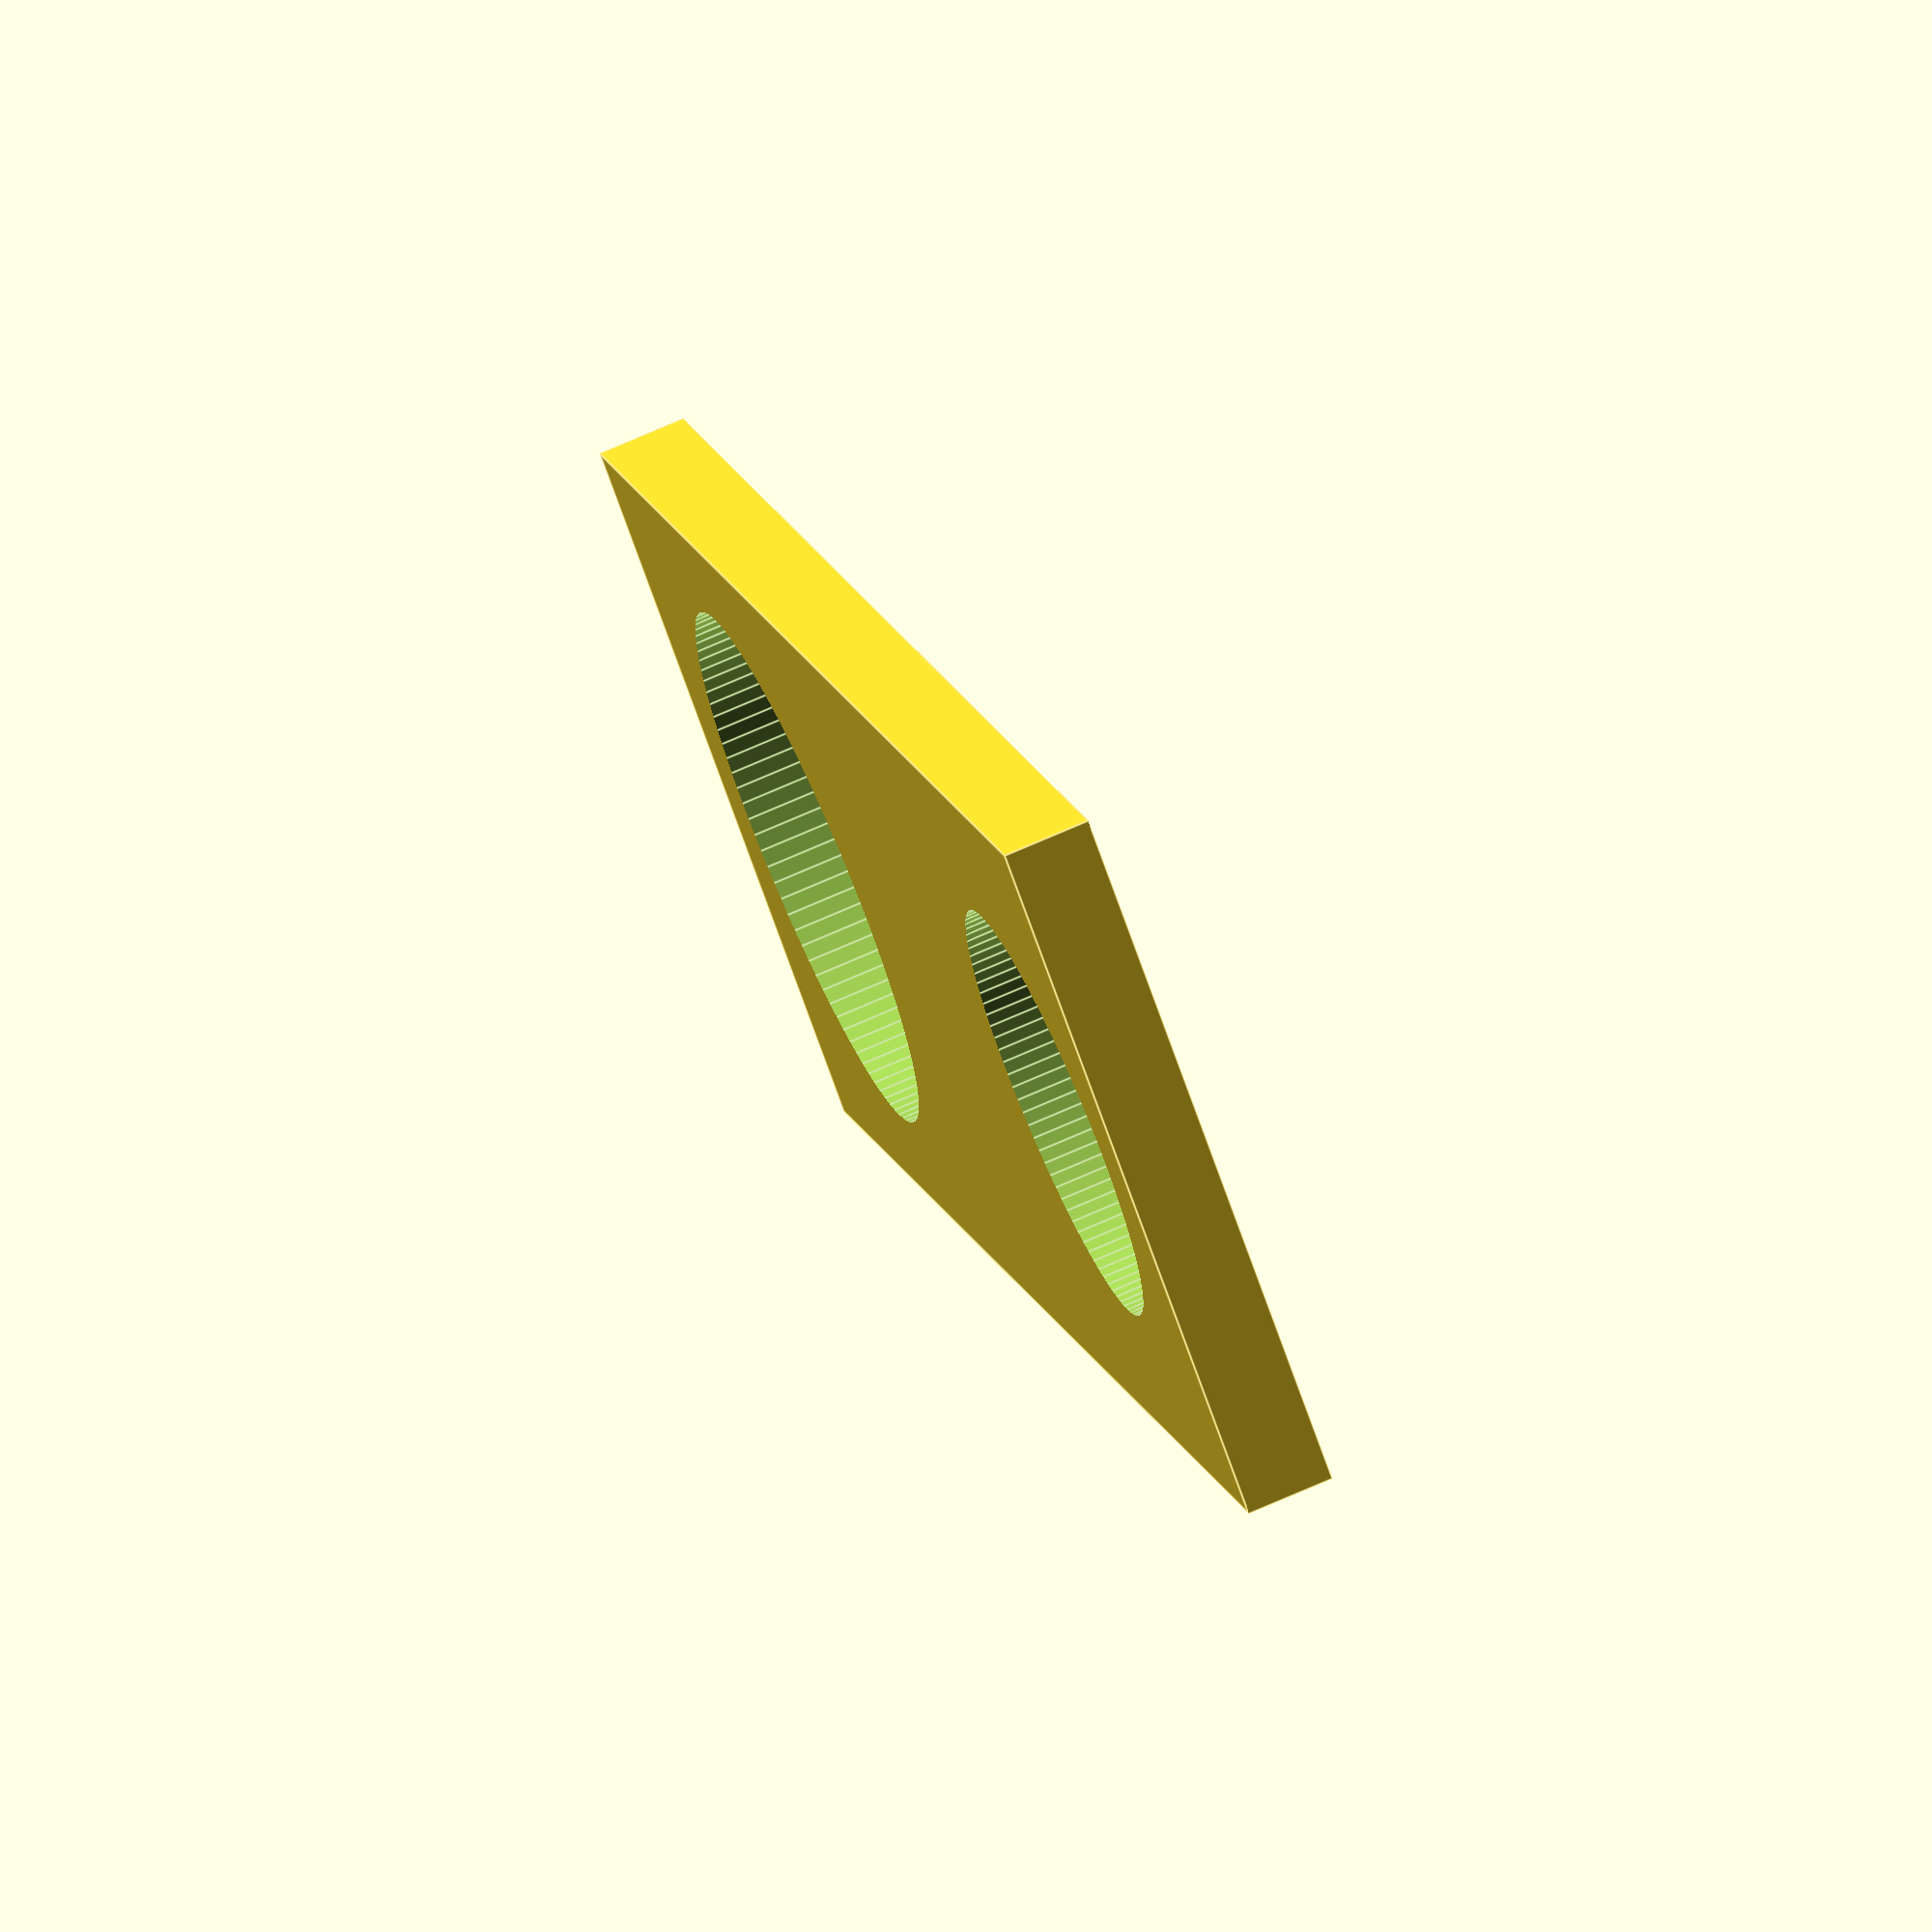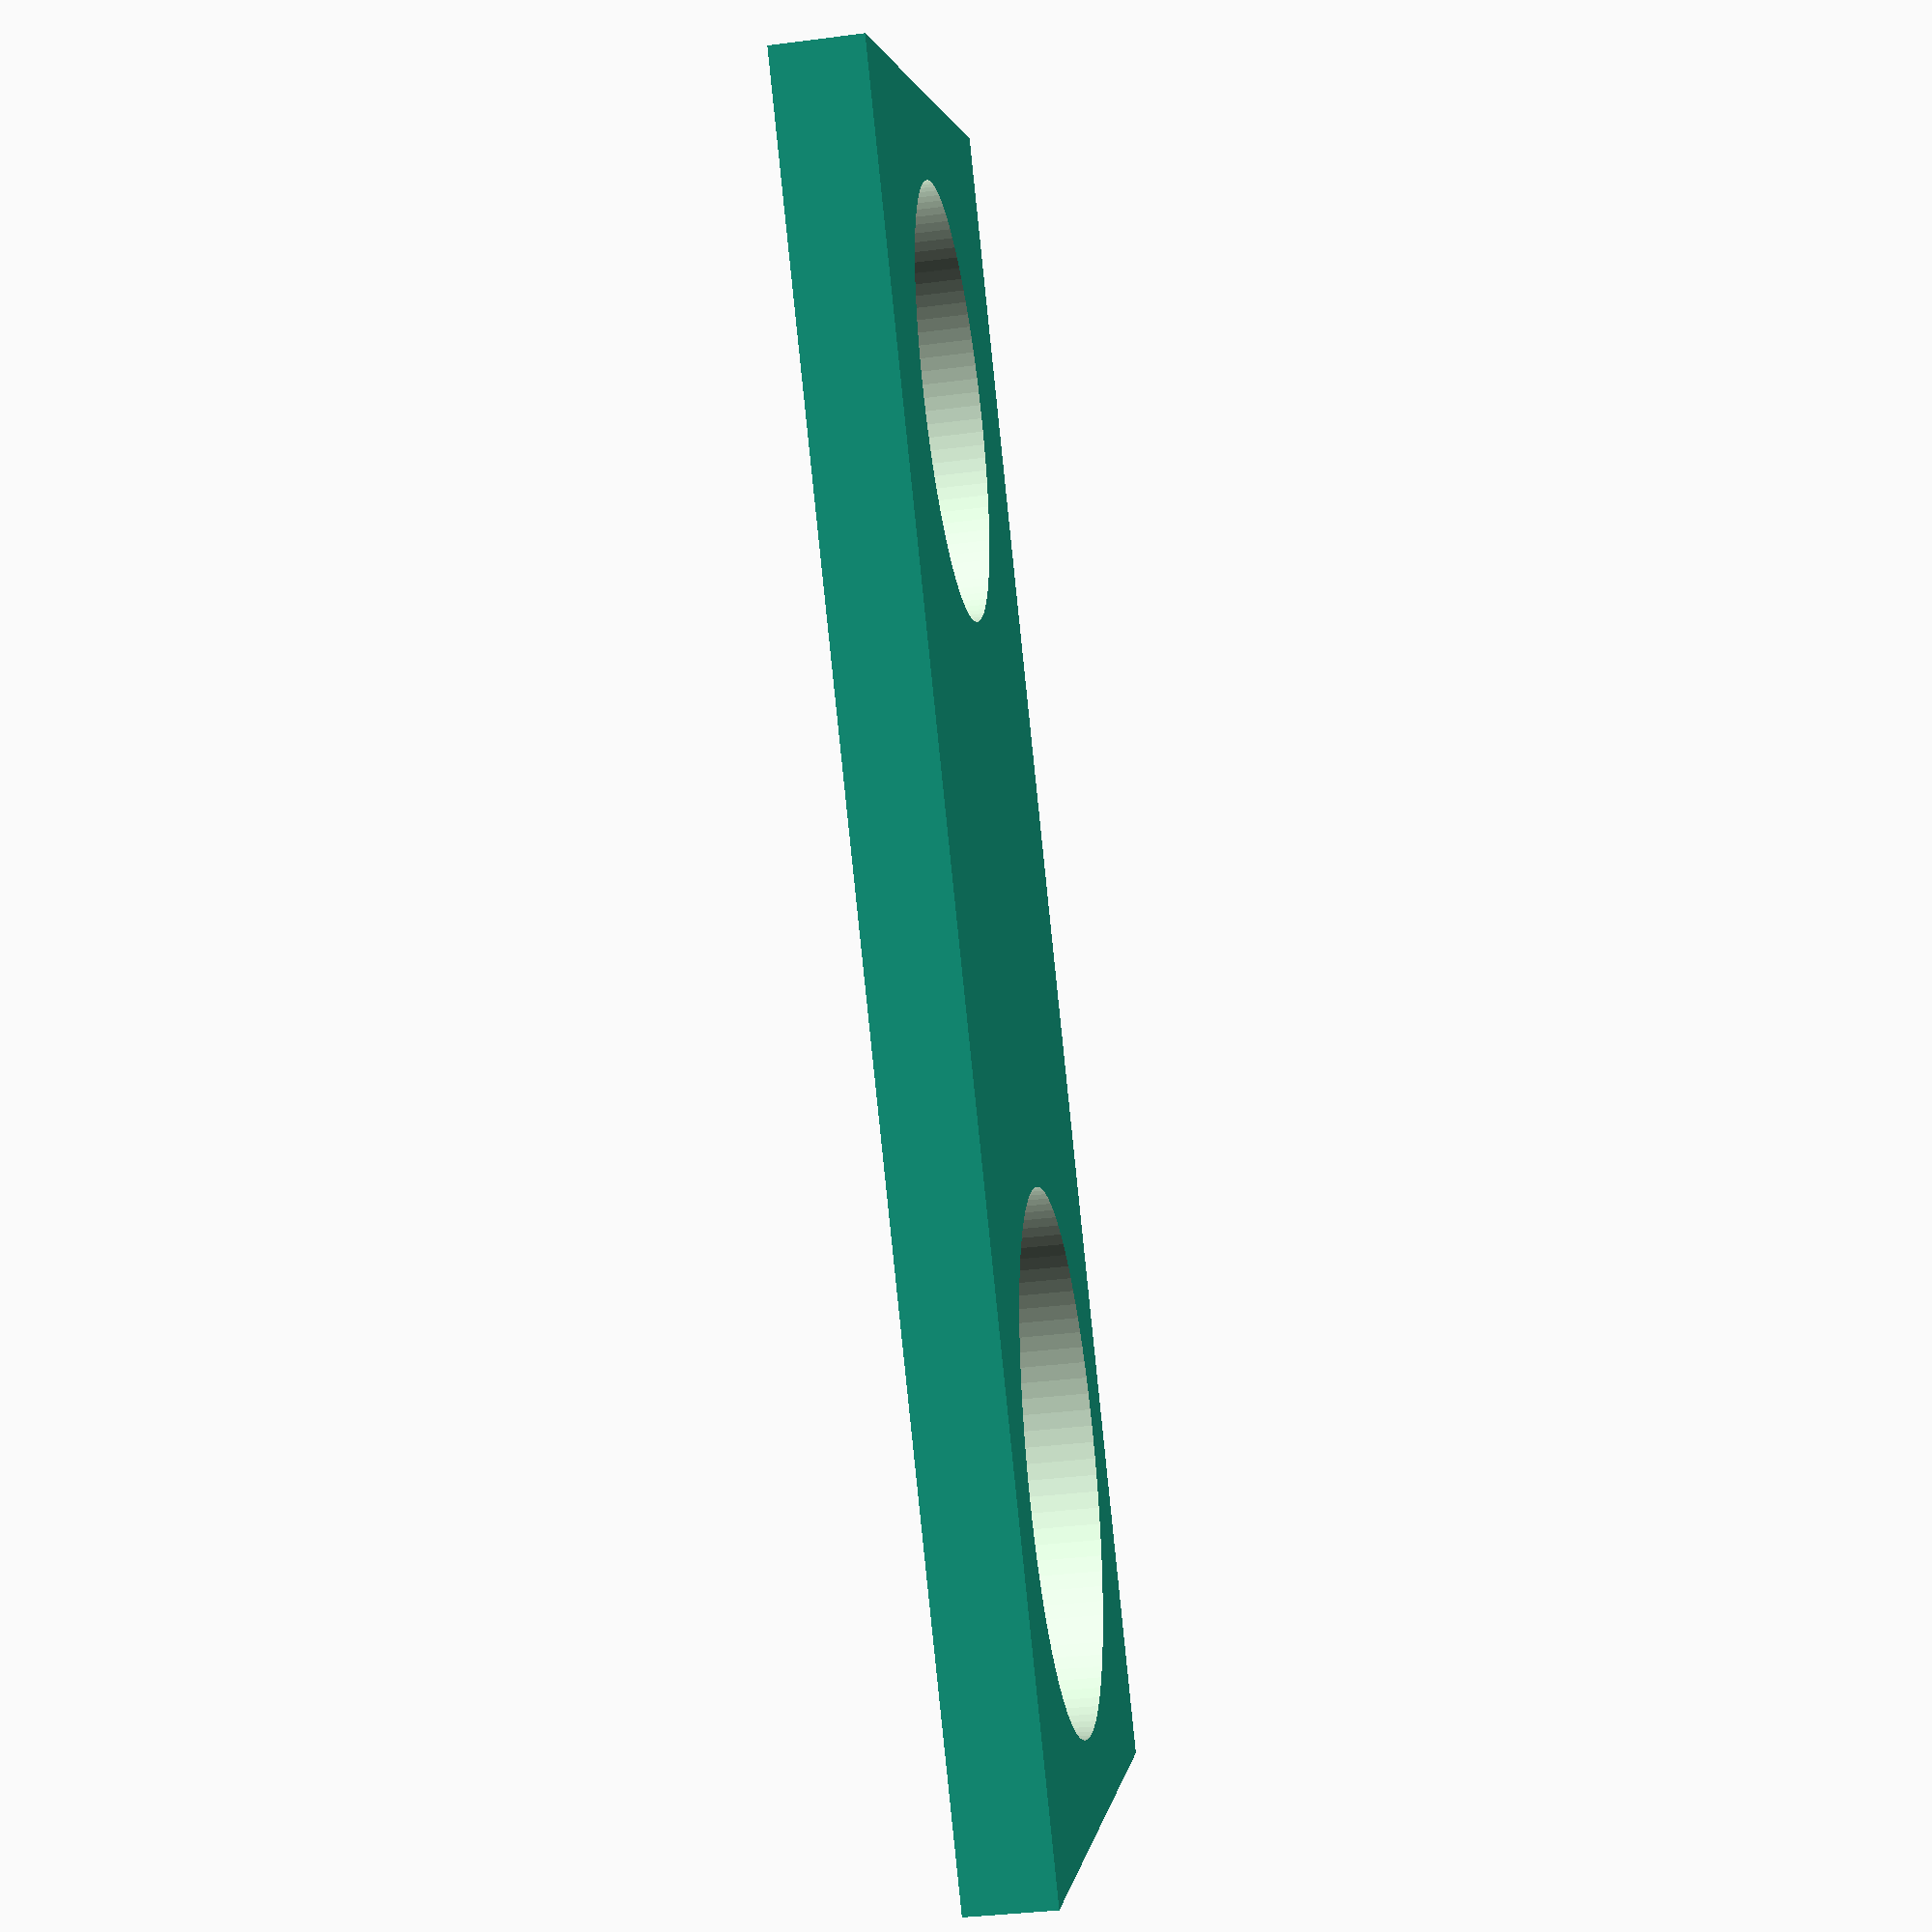
<openscad>
//
// Mounts a Taylor CLEARVU(tm) Jumbo Rain Gauge to a standard, 2 3/8"
// O.D. fence post.
//
// This work is licensed under the Creative Commons Attribution-ShareAlike 4.0
// International License. To view a copy of this license, visit
// http://creativecommons.org/licenses/by-sa/4.0/ or send a letter to
// Creative Commons, PO Box 1866, Mountain View, CA 94042, USA.
//

// Tun up precision = slower render time.
$fn = 100;

// Values specified in inches ...
mmPerInch = 25.4;
epsilon = 1;

// diam_gauge_largest_allowed is the largest diam of the gauges cross
// section, with a bit more space so it doesn't rub against the post.
diam_cup = 94;
diam_gauge = 45;
diam_gauge_bottomCap = 48;
diam_gauge_largest_allowed = 100;
diam_fence_post = 2.375 * mmPerInch;
diam_largest_hole = max(diam_gauge_largest_allowed, diam_fence_post);
mm_fence_side_wall_thickness = 10;


// outer dimensions
// mm_mount_width = 2 * mm_fence_side_wall_thickness + diam_largest_hole;
mm_mount_width = 2 * mm_fence_side_wall_thickness + diam_fence_post;
mm_mount_depth = 3 * mm_fence_side_wall_thickness + diam_fence_post + diam_gauge_largest_allowed;
mm_mount_height = 10;
// echo("diam_fence_post=", diam_fence_post);
// echo("mm_mount_width=", mm_mount_width);
// echo("mm_mount_depth=", mm_mount_depth);


// calculated locations
loc_x_width_centerline = mm_mount_width / 2;
loc_y_depth_centerline = mm_mount_depth / 2;
xyz_fence_hole = [
    loc_x_width_centerline,
    mm_mount_depth - mm_fence_side_wall_thickness - diam_fence_post/2,
    -epsilon];
xyz_gauge_hole = [
    loc_x_width_centerline,
    0 + mm_fence_side_wall_thickness + diam_gauge_bottomCap/2,
    -epsilon];


// Parameterized values for outside and inside holes and height.
// Free fit for 1/4 and 5/16 is 0.2660 and 0.3320, respectively.
// Free fit for 5/8 (inner axle hole) is 0.6562
// Measured hole diameter is 2.060, allowing 0.015 for clearance.
// See https://littlemachineshop.com/reference/tapdrill.php
outerDiam = 2.00 * mmPerInch;
innerDiam = 0.2660 * mmPerInch;
height = 0.5 * mmPerInch;  // max thickness of spool

// Bolt hole constants.
// Free fit for 1/4 and 5/16 is 0.2660 and 0.3320, respectively.
// See https://littlemachineshop.com/reference/tapdrill.php
boltHoleDiamSmaller = 0.2660 * mmPerInch;
boltHoleDiamLarger = 0.3320 * mmPerInch;
//why?
//boltHoleDistFromCenter = (outerDiam + innerDiam) / 4.0;
boltHoleDistFromCenter = 0.75 * mmPerInch;

// Hex head constants - 1/4 bolt for center.
// 2 Measurements - typical dist across the corners and max head thickness.
// See http://www.reglover.com/desktop/reg/resources_dimension_bolt_hex.php
boltHexHeadCornersDistSmaller = 0.505 * mmPerInch; // 7/16 head
boltHexHeadHeightSmaller = 0.188 * mmPerInch;


difference()
{
    cube([mm_mount_width, mm_mount_depth, mm_mount_height], center=false);
    translate(xyz_fence_hole) {
        cylinder(h = mm_mount_height+2*epsilon, d=diam_fence_post);
    }
    translate(xyz_gauge_hole) {
        cylinder(h = mm_mount_height+2*epsilon, d=diam_gauge_bottomCap);
    }
}


// module guideHole(holeDiam)
// {
//     translate([boltHoleDistFromCenter, 0, 0]) {
//         cylinder(h = 3*height, d = 0.125 * mmPerInch, center = true);
//     }
// }

// difference()
// {
//     cylinder(h = height, d = outerDiam, center = false);

//     union() {
//         cylinder(h = 3*height, d = innerDiam, center = true);
//          translate([0, 0, height - boltHexHeadHeightSmaller]) {
//             cylinder(h = 2* boltHexHeadHeightSmaller, d = boltHexHeadCornersDistSmaller, center = false, $fn = 6);
//          }
//          guideHole(0.125 * mmPerInch);
//          rotate(90) guideHole(0.125 * mmPerInch);
//          rotate(180) guideHole(0.125 * mmPerInch);
//          rotate(270) guideHole(0.125 * mmPerInch);
//     }
// }


</openscad>
<views>
elev=108.9 azim=35.0 roll=113.9 proj=o view=edges
elev=216.3 azim=38.1 roll=80.4 proj=p view=solid
</views>
